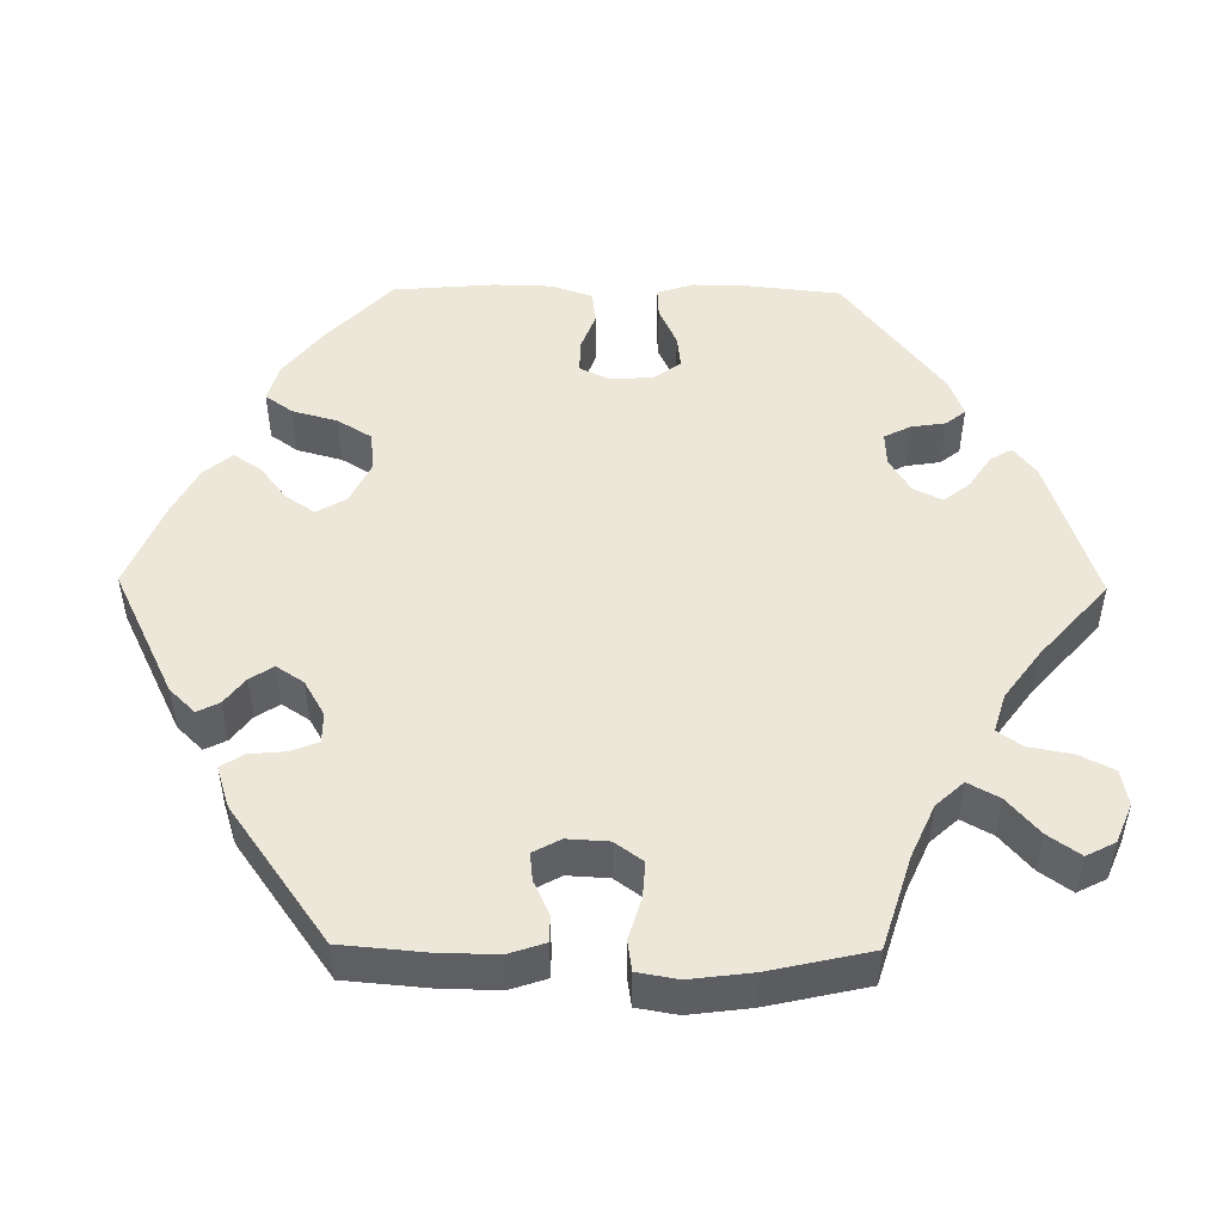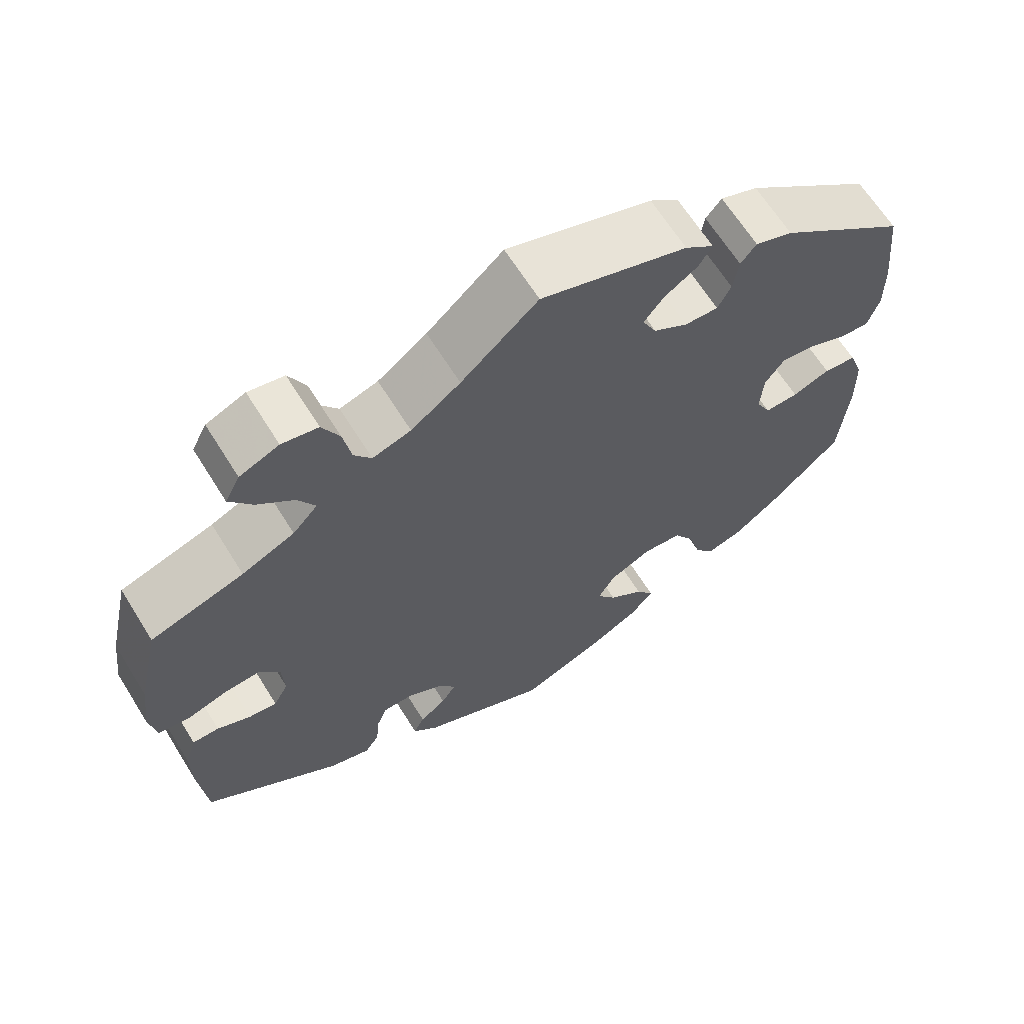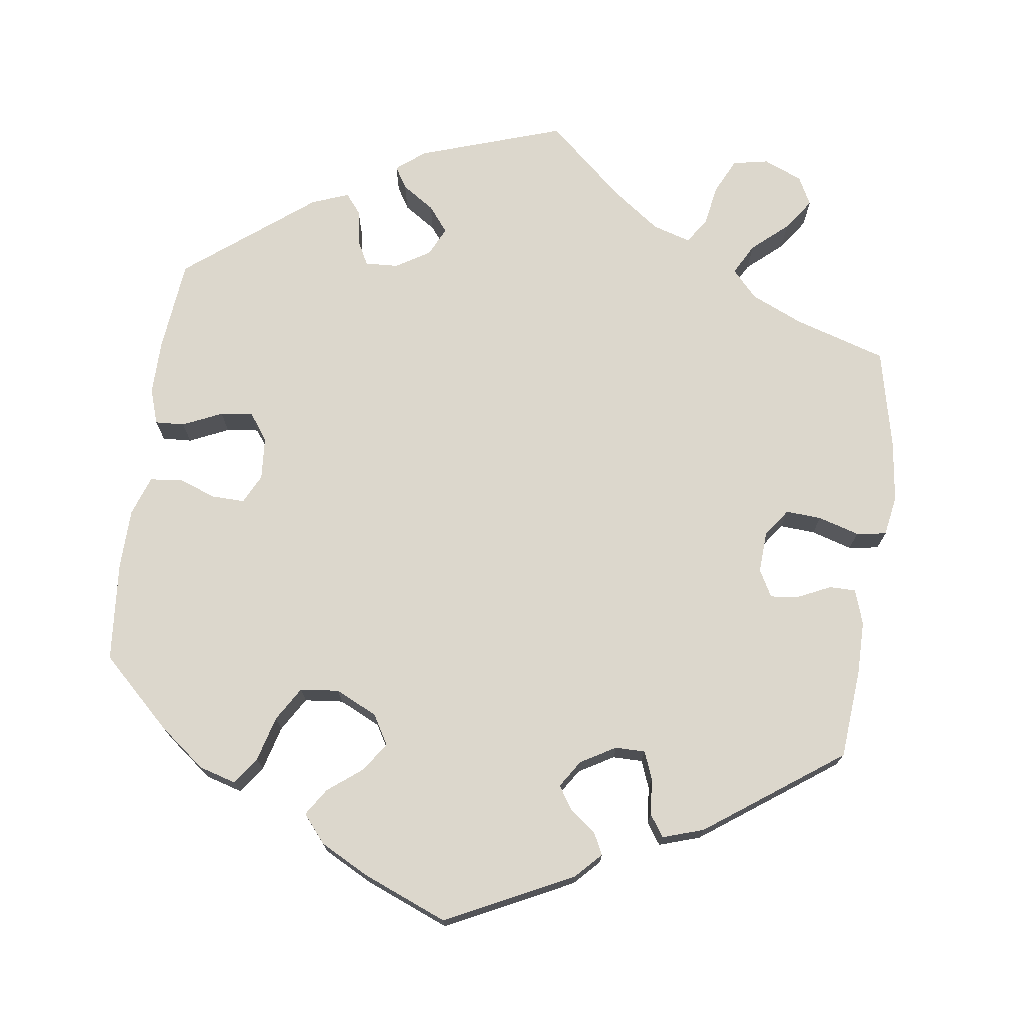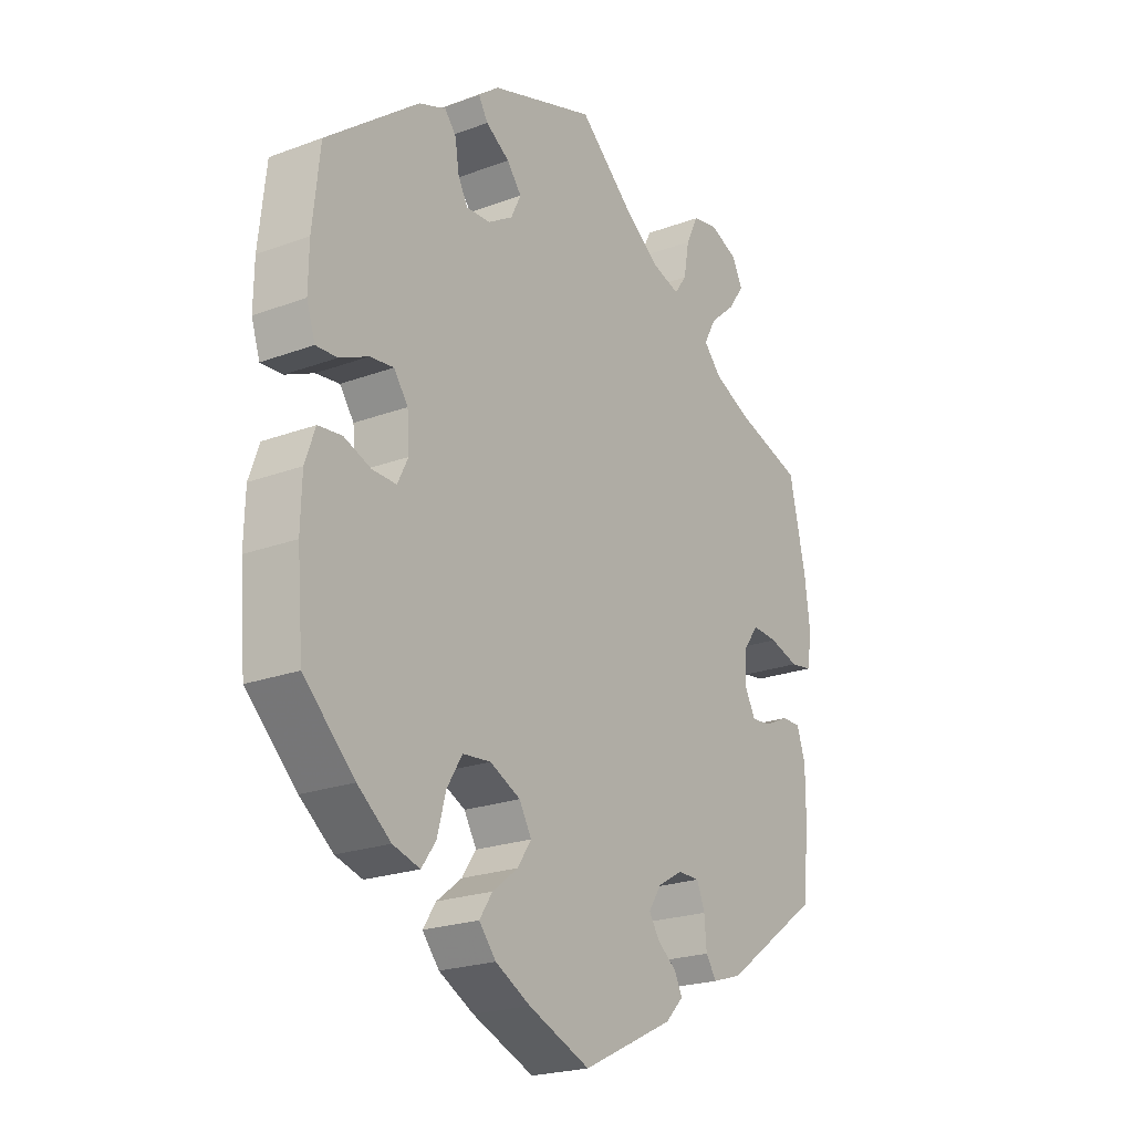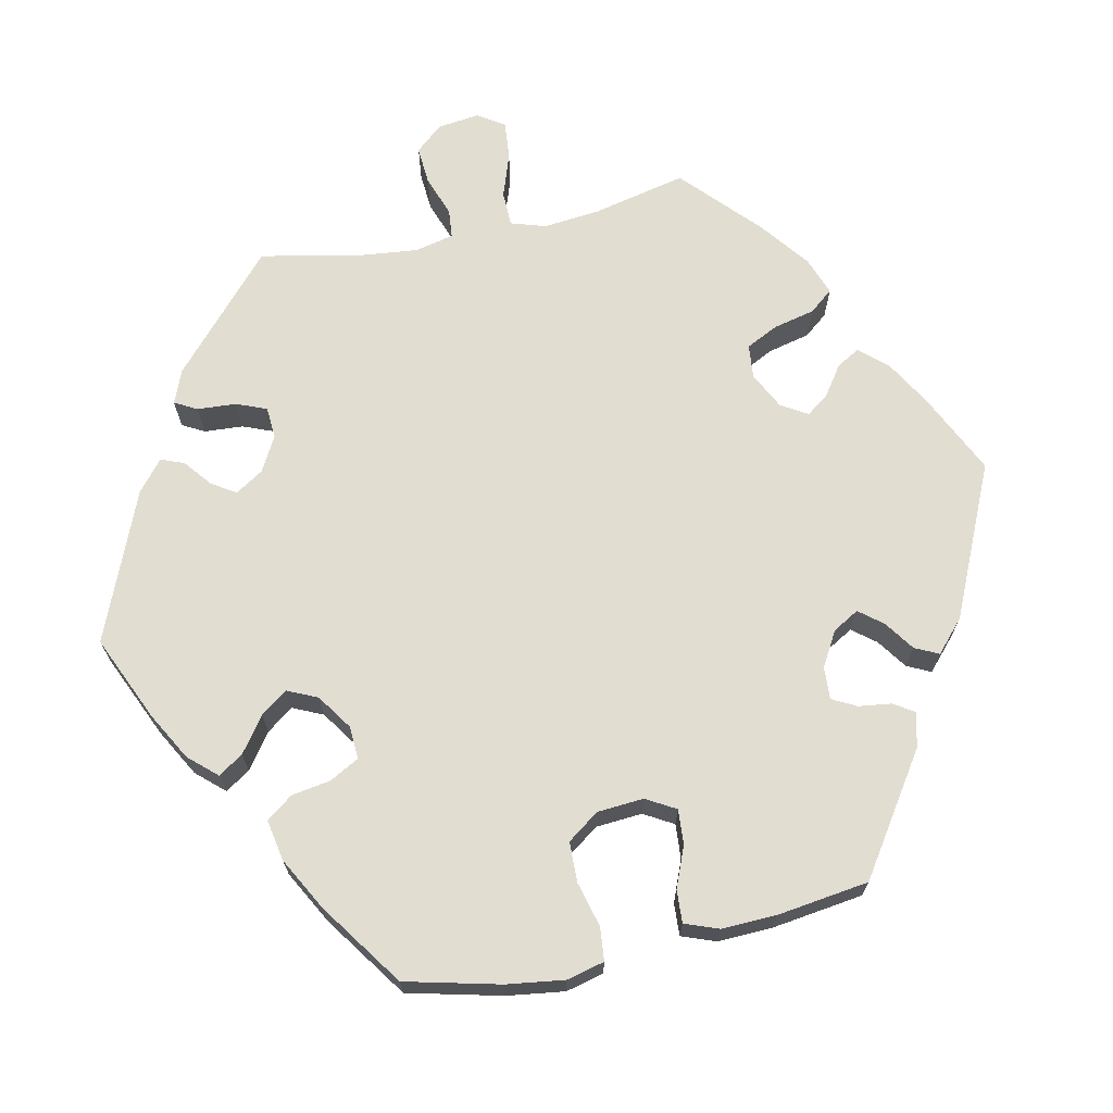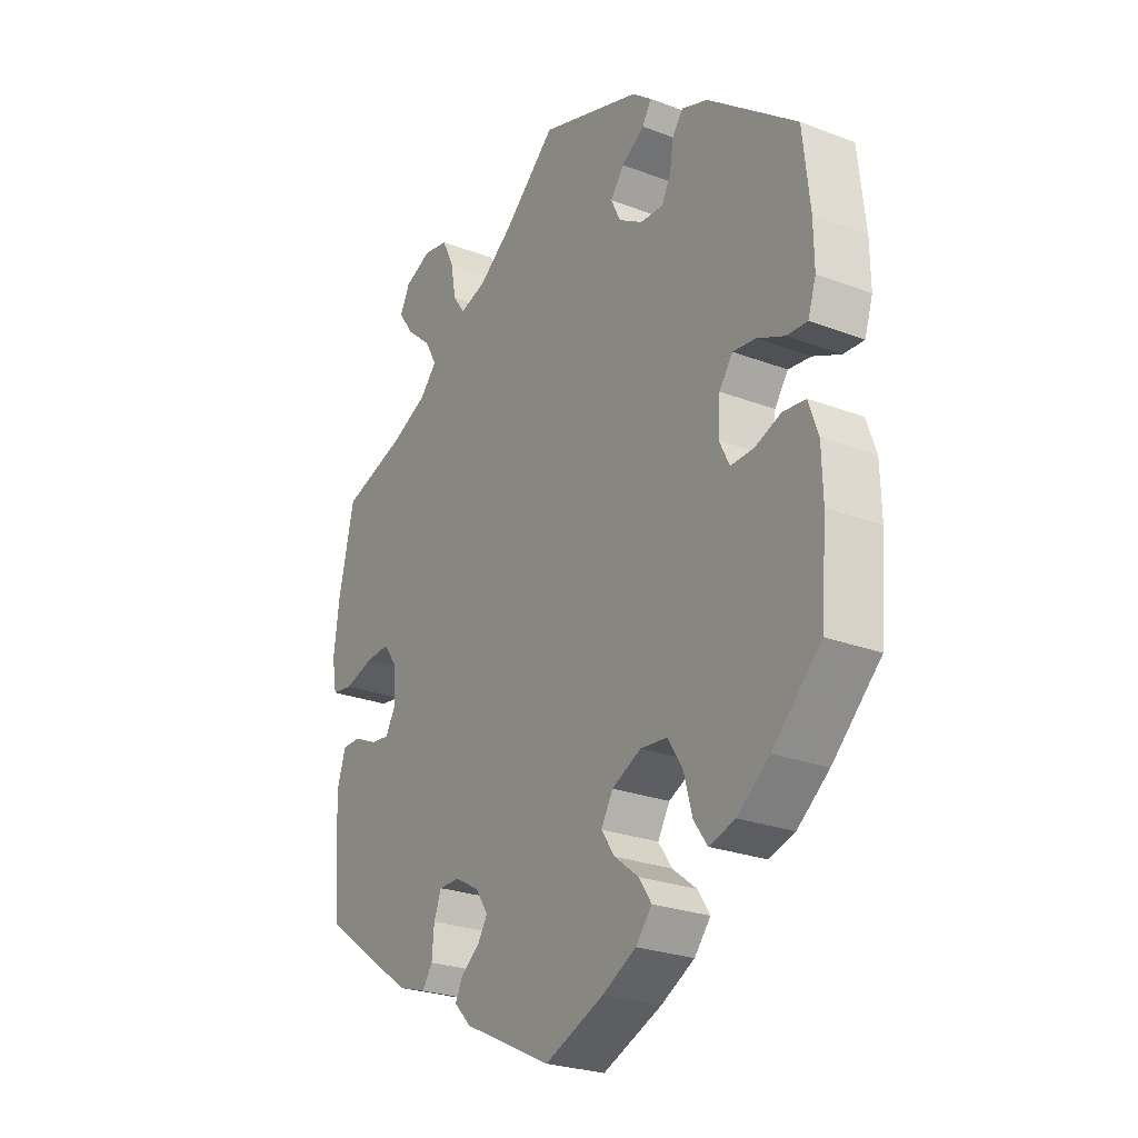
<metadata>
{"format":"obj","ext":"obj","renderer":"f3d","projection":"perspective","resolution":1024,"background":"white","views":[{"elev":49.8,"azim":-89.3,"up":"+Y"},{"elev":65.3,"azim":-31.9,"up":"+Z"},{"elev":73.0,"azim":-172.3,"up":"+Y"},{"elev":-22.2,"azim":122.9,"up":"+Z"},{"elev":68.4,"azim":137.9,"up":"+Y"},{"elev":-25.6,"azim":58.7,"up":"+Z"}]}
</metadata>
<code>
v -0.382 0.07 0.326
v -0.315 0.07 0.356
v -0.283 0.07 0.391
v -0.305 0.07 0.431
v -0.351 0.07 0.471
v -0.38 0.07 0.512
v -0.361 0.07 0.549
v -0.311 0.07 0.57
v -0.265 0.07 0.561
v -0.243 0.07 0.516
v -0.233 0.07 0.461
v -0.211 0.07 0.43
v -0.162 0.07 0.445
v -0.099 0.07 0.491
v -0.001 0.07 0.578
v 0.186 0.07 0.516
v 0.223 0.07 0.487
v 0.206 0.07 0.459
v 0.164 0.07 0.431
v 0.138 0.07 0.398
v 0.156 0.07 0.361
v 0.2 0.07 0.334
v 0.243 0.07 0.332
v 0.26 0.07 0.365
v 0.267 0.07 0.41
v 0.287 0.07 0.435
v 0.335 0.07 0.417
v 0.5 0.07 0.289
v 0.513 0.07 0.169
v 0.514 0.07 0.099
v 0.499 0.07 0.053
v 0.461 0.07 0.055
v 0.41 0.07 0.078
v 0.368 0.07 0.083
v 0.343 0.07 0.048
v 0.339 0.07 -0.007
v 0.358 0.07 -0.045
v 0.401 0.07 -0.044
v 0.449 0.07 -0.026
v 0.491 0.07 -0.031
v 0.509 0.07 -0.082
v 0.511 0.07 -0.159
v 0.5 0.07 -0.289
v 0.41 0.07 -0.375
v 0.351 0.07 -0.421
v 0.303 0.07 -0.435
v 0.278 0.07 -0.4
v 0.262 0.07 -0.342
v 0.235 0.07 -0.298
v 0.185 0.07 -0.293
v 0.131 0.07 -0.319
v 0.109 0.07 -0.357
v 0.134 0.07 -0.394
v 0.179 0.07 -0.429
v 0.202 0.07 -0.464
v 0.172 0.07 -0.5
v 0.11 0.07 -0.533
v 0 0.07 -0.578
v -0.164 0.07 -0.498
v -0.196 0.07 -0.465
v -0.182 0.07 -0.437
v -0.148 0.07 -0.411
v -0.129 0.07 -0.381
v -0.152 0.07 -0.346
v -0.197 0.07 -0.32
v -0.236 0.07 -0.32
v -0.25 0.07 -0.356
v -0.254 0.07 -0.403
v -0.273 0.07 -0.431
v -0.326 0.07 -0.414
v -0.501 0.07 -0.289
v -0.511 0.07 -0.173
v -0.511 0.07 -0.104
v -0.496 0.07 -0.059
v -0.462 0.07 -0.059
v -0.419 0.07 -0.079
v -0.383 0.07 -0.083
v -0.364 0.07 -0.048
v -0.367 0.07 0.005
v -0.393 0.07 0.041
v -0.439 0.07 0.038
v -0.492 0.07 0.022
v -0.531 0.07 0.028
v -0.54 0.07 0.08
v -0.53 0.07 0.159
v -0.501 0.07 0.289
v -0.382 0 0.326
v -0.315 0 0.356
v -0.283 0 0.391
v -0.305 0 0.431
v -0.351 0 0.471
v -0.38 0 0.512
v -0.361 0 0.549
v -0.311 0 0.57
v -0.265 0 0.561
v -0.243 0 0.516
v -0.233 0 0.461
v -0.211 0 0.43
v -0.162 0 0.445
v -0.099 0 0.491
v -0.001 0 0.578
v 0.186 0 0.516
v 0.223 0 0.487
v 0.206 0 0.459
v 0.164 0 0.431
v 0.138 0 0.398
v 0.156 0 0.361
v 0.2 0 0.334
v 0.243 0 0.332
v 0.26 0 0.365
v 0.267 0 0.41
v 0.287 0 0.435
v 0.335 0 0.417
v 0.5 0 0.289
v 0.513 0 0.169
v 0.514 0 0.099
v 0.499 0 0.053
v 0.461 0 0.055
v 0.41 0 0.078
v 0.368 0 0.083
v 0.343 0 0.048
v 0.339 0 -0.007
v 0.358 0 -0.045
v 0.401 0 -0.044
v 0.449 0 -0.026
v 0.491 0 -0.031
v 0.509 0 -0.082
v 0.511 0 -0.159
v 0.5 0 -0.289
v 0.41 0 -0.375
v 0.351 0 -0.421
v 0.303 0 -0.435
v 0.278 0 -0.4
v 0.262 0 -0.342
v 0.235 0 -0.298
v 0.185 0 -0.293
v 0.131 0 -0.319
v 0.109 0 -0.357
v 0.134 0 -0.394
v 0.179 0 -0.429
v 0.202 0 -0.464
v 0.172 0 -0.5
v 0.11 0 -0.533
v 0 0 -0.578
v -0.164 0 -0.498
v -0.196 0 -0.465
v -0.182 0 -0.437
v -0.148 0 -0.411
v -0.129 0 -0.381
v -0.152 0 -0.346
v -0.197 0 -0.32
v -0.236 0 -0.32
v -0.25 0 -0.356
v -0.254 0 -0.403
v -0.273 0 -0.431
v -0.326 0 -0.414
v -0.501 0 -0.289
v -0.511 0 -0.173
v -0.511 0 -0.104
v -0.496 0 -0.059
v -0.462 0 -0.059
v -0.419 0 -0.079
v -0.383 0 -0.083
v -0.364 0 -0.048
v -0.367 0 0.005
v -0.393 0 0.041
v -0.439 0 0.038
v -0.492 0 0.022
v -0.531 0 0.028
v -0.54 0 0.08
v -0.53 0 0.159
v -0.501 0 0.289
f 85 86 1
f 84 85 1 2
f 81 82 83 84
f 80 81 84 2
f 79 80 2 3
f 78 79 3
f 73 74 75 76
f 73 76 77
f 72 73 77
f 71 72 77
f 70 71 77
f 67 68 69 70
f 66 67 70 77
f 65 66 77 78
f 59 60 61 62
f 59 62 63
f 58 59 63
f 57 58 63
f 56 57 63 64
f 53 54 55 56
f 52 53 56 64
f 45 46 47 48
f 45 48 49
f 44 45 49
f 43 44 49
f 42 43 49 50
f 38 39 40 41
f 37 38 41 42
f 30 31 32 33
f 30 33 34
f 29 30 34
f 28 29 34
f 27 28 34 35
f 24 25 26 27
f 23 24 27 35
f 16 17 18 19
f 14 15 16 19
f 13 14 19 20
f 12 13 20 21
f 8 9 10 11
f 7 8 11 12
f 4 5 6 7
f 3 4 7 12
f 51 52 64 65
f 50 51 65 78
f 37 42 50 78
f 36 37 78 3
f 22 23 35 36
f 21 22 36
f 3 12 21 36
f 87 172 171
f 88 87 171 170
f 170 169 168 167
f 88 170 167 166
f 89 88 166 165
f 89 165 164
f 162 161 160 159
f 163 162 159
f 163 159 158
f 163 158 157
f 163 157 156
f 156 155 154 153
f 163 156 153 152
f 164 163 152 151
f 148 147 146 145
f 149 148 145
f 149 145 144
f 149 144 143
f 150 149 143 142
f 142 141 140 139
f 150 142 139 138
f 134 133 132 131
f 135 134 131
f 135 131 130
f 135 130 129
f 136 135 129 128
f 127 126 125 124
f 128 127 124 123
f 119 118 117 116
f 120 119 116
f 120 116 115
f 120 115 114
f 121 120 114 113
f 113 112 111 110
f 121 113 110 109
f 105 104 103 102
f 105 102 101 100
f 106 105 100 99
f 107 106 99 98
f 97 96 95 94
f 98 97 94 93
f 93 92 91 90
f 98 93 90 89
f 151 150 138 137
f 164 151 137 136
f 164 136 128 123
f 89 164 123 122
f 122 121 109 108
f 122 108 107
f 122 107 98 89
f 1 87 88 2
f 2 88 89 3
f 3 89 90 4
f 4 90 91 5
f 5 91 92 6
f 6 92 93 7
f 7 93 94 8
f 8 94 95 9
f 9 95 96 10
f 10 96 97 11
f 11 97 98 12
f 12 98 99 13
f 13 99 100 14
f 14 100 101 15
f 15 101 102 16
f 16 102 103 17
f 17 103 104 18
f 18 104 105 19
f 19 105 106 20
f 20 106 107 21
f 21 107 108 22
f 22 108 109 23
f 23 109 110 24
f 24 110 111 25
f 25 111 112 26
f 26 112 113 27
f 27 113 114 28
f 28 114 115 29
f 29 115 116 30
f 30 116 117 31
f 31 117 118 32
f 32 118 119 33
f 33 119 120 34
f 34 120 121 35
f 35 121 122 36
f 36 122 123 37
f 37 123 124 38
f 38 124 125 39
f 39 125 126 40
f 40 126 127 41
f 41 127 128 42
f 42 128 129 43
f 43 129 130 44
f 44 130 131 45
f 45 131 132 46
f 46 132 133 47
f 47 133 134 48
f 48 134 135 49
f 49 135 136 50
f 50 136 137 51
f 51 137 138 52
f 52 138 139 53
f 53 139 140 54
f 54 140 141 55
f 55 141 142 56
f 56 142 143 57
f 57 143 144 58
f 58 144 145 59
f 59 145 146 60
f 60 146 147 61
f 61 147 148 62
f 62 148 149 63
f 63 149 150 64
f 64 150 151 65
f 65 151 152 66
f 66 152 153 67
f 67 153 154 68
f 68 154 155 69
f 69 155 156 70
f 70 156 157 71
f 71 157 158 72
f 72 158 159 73
f 73 159 160 74
f 74 160 161 75
f 75 161 162 76
f 76 162 163 77
f 77 163 164 78
f 78 164 165 79
f 79 165 166 80
f 80 166 167 81
f 81 167 168 82
f 82 168 169 83
f 83 169 170 84
f 84 170 171 85
f 85 171 172 86
f 86 172 87 1

</code>
